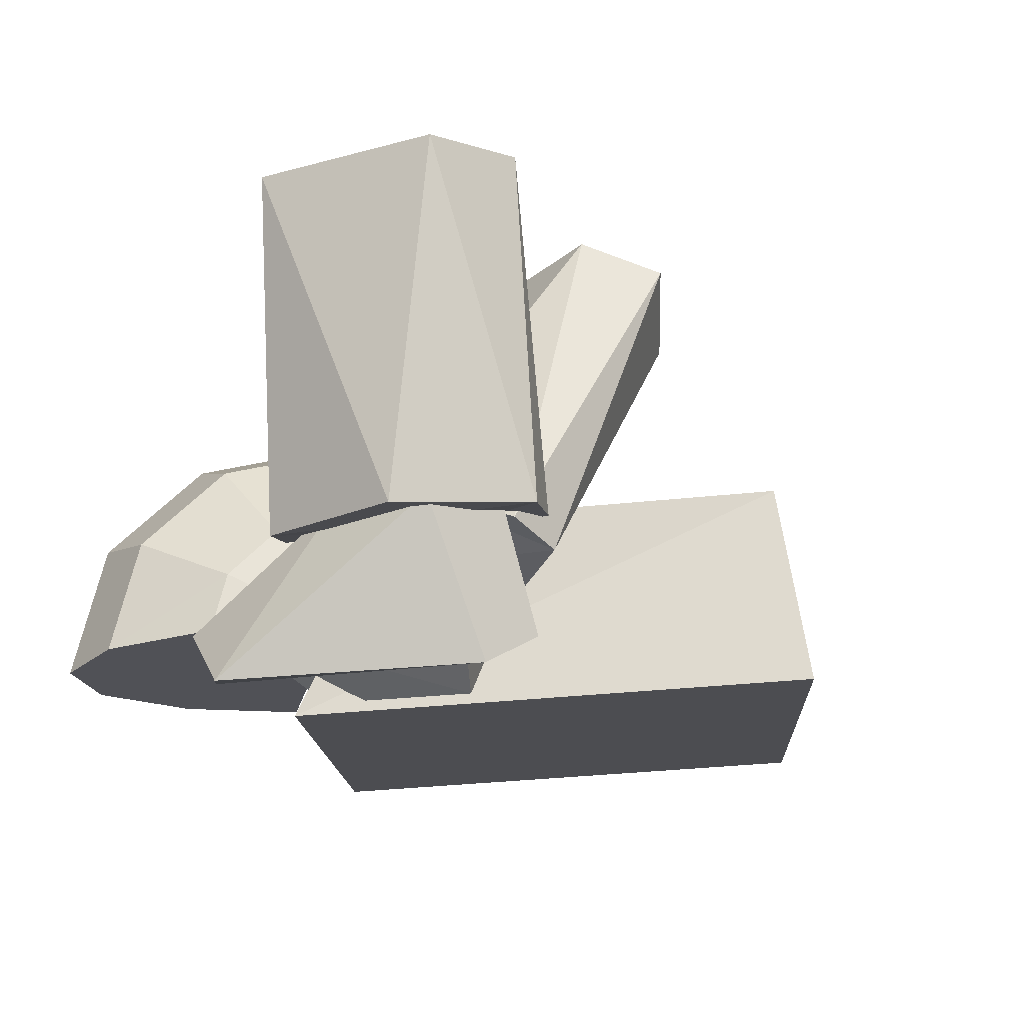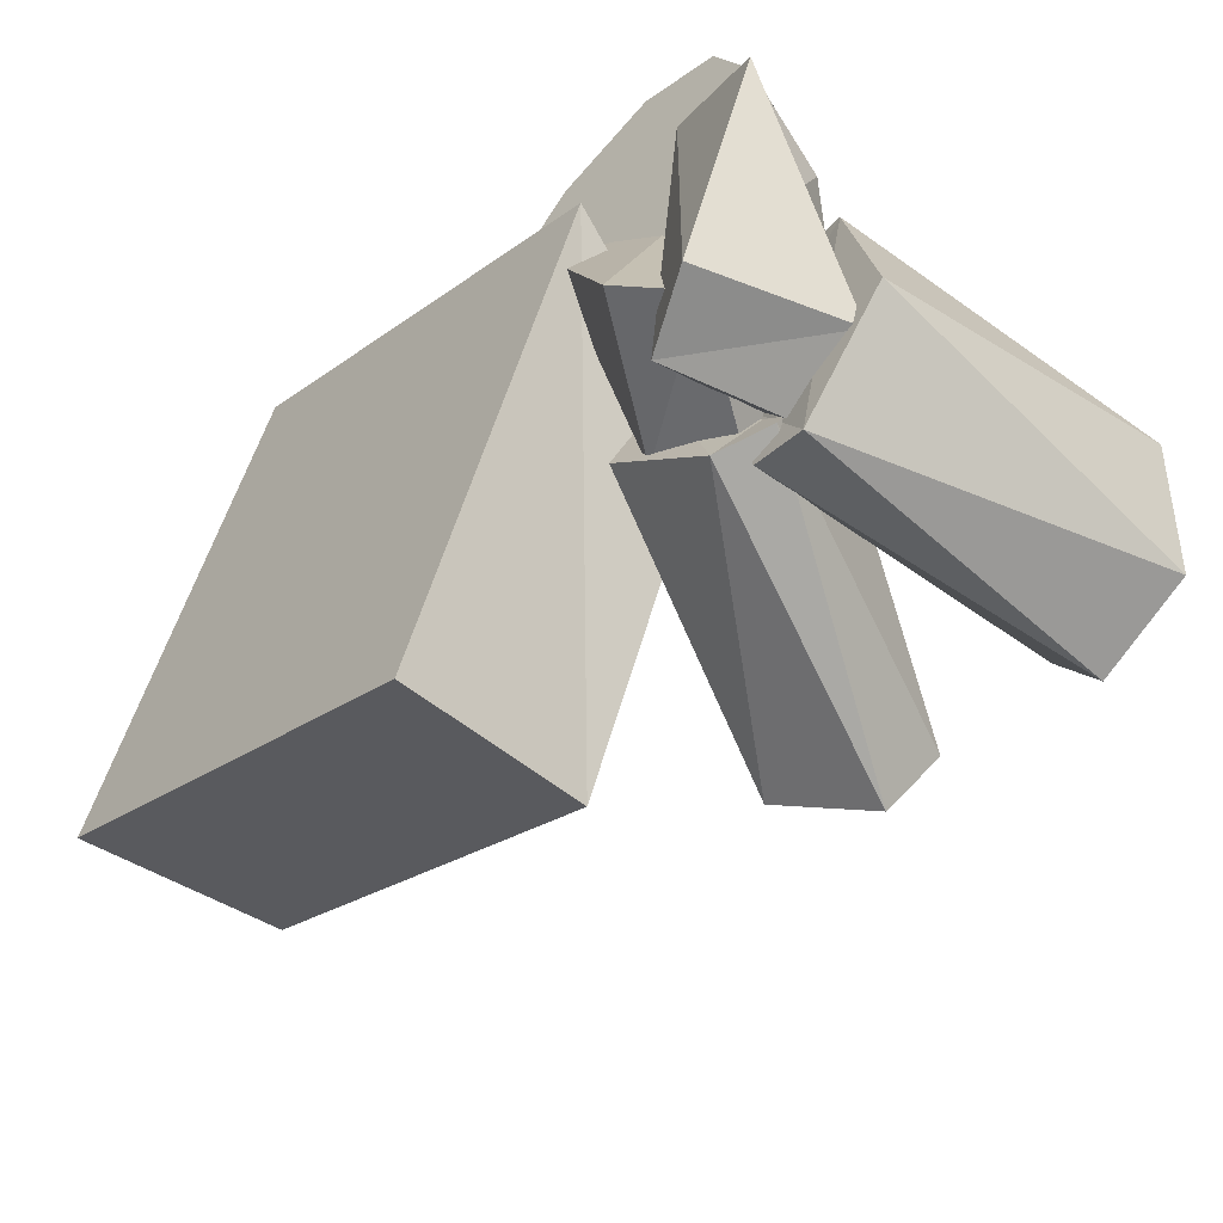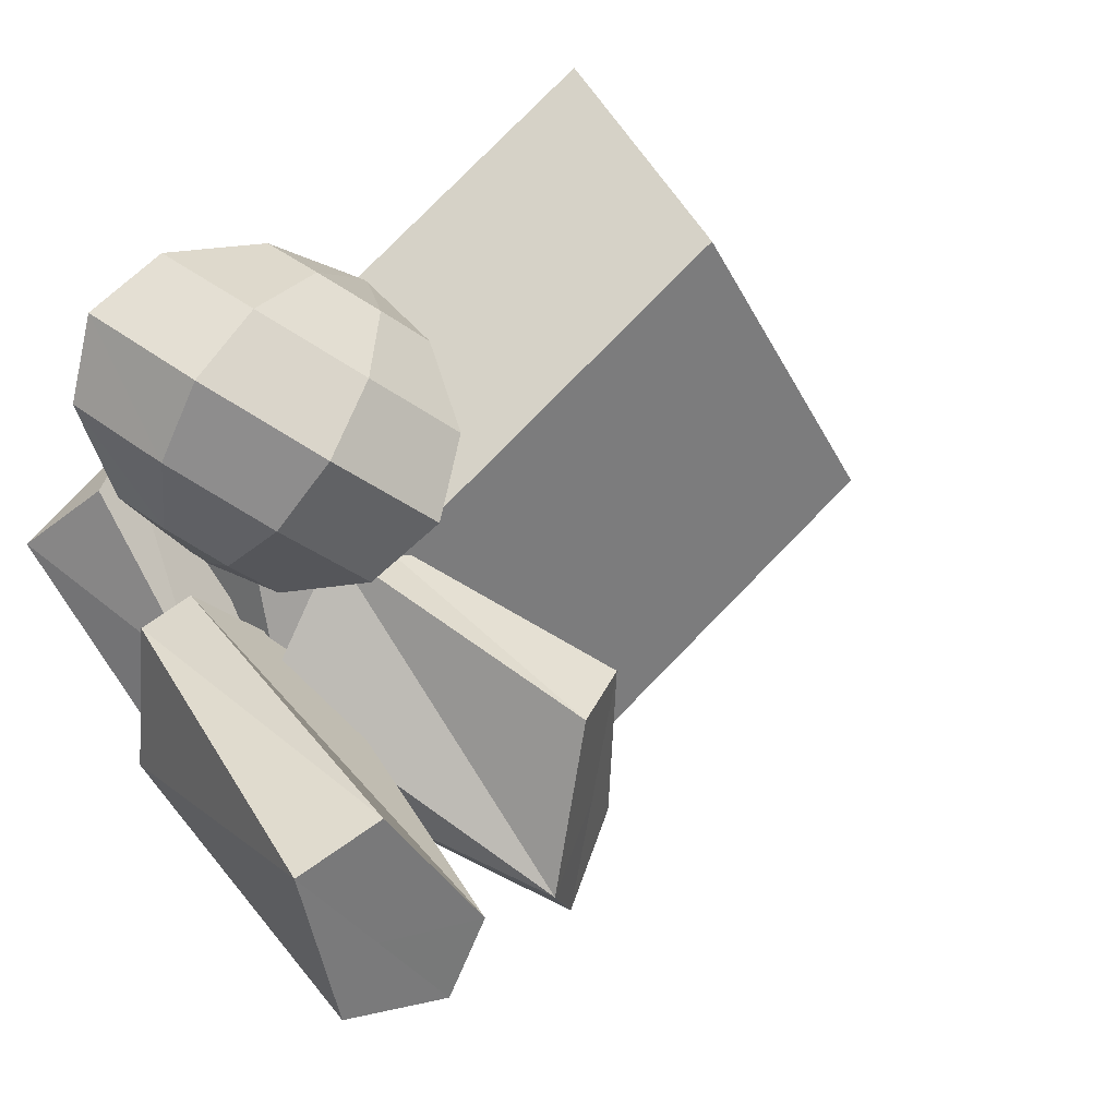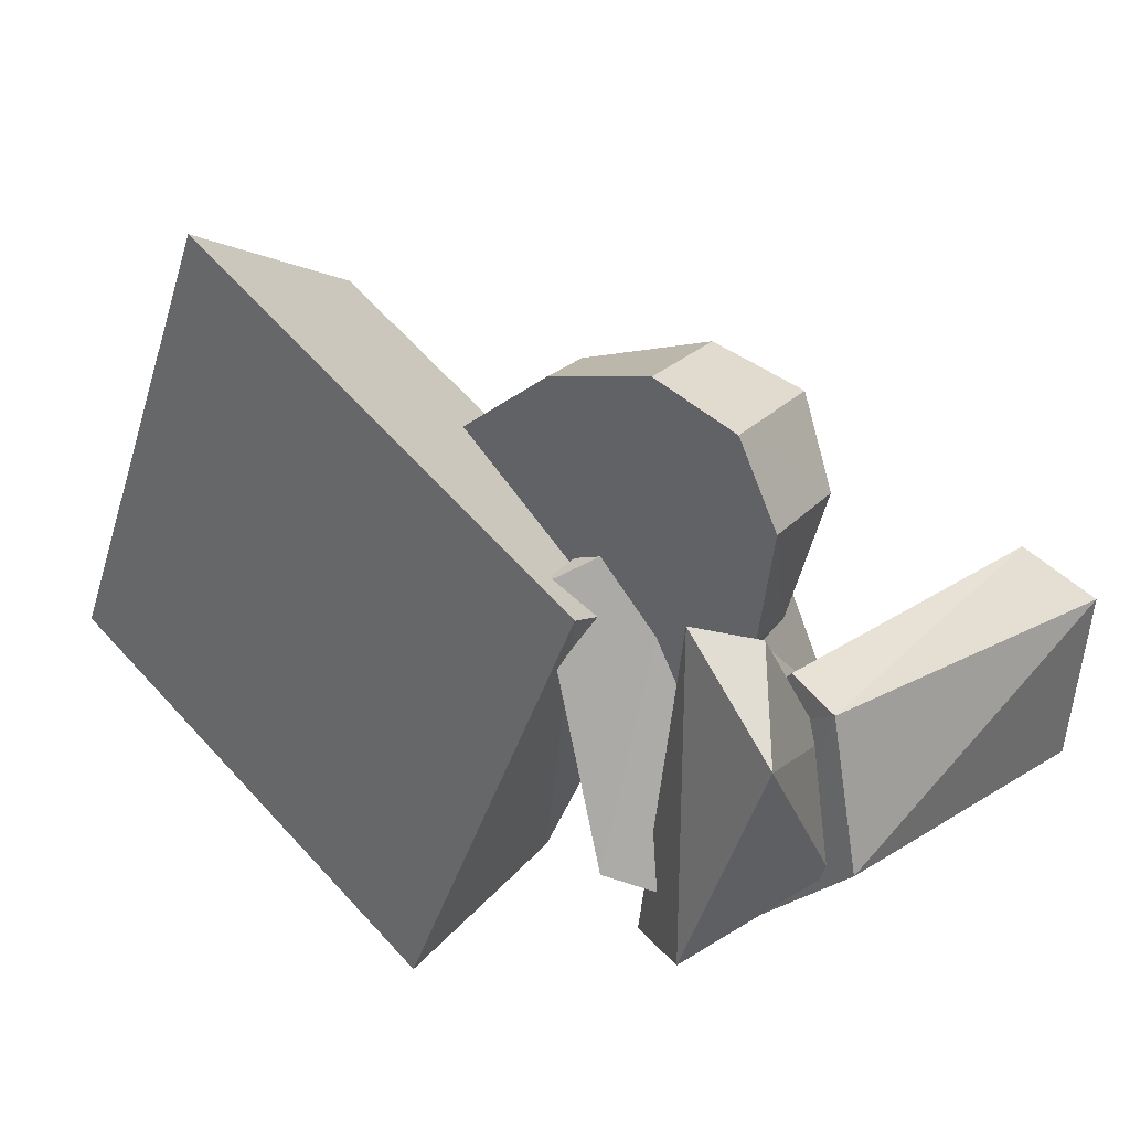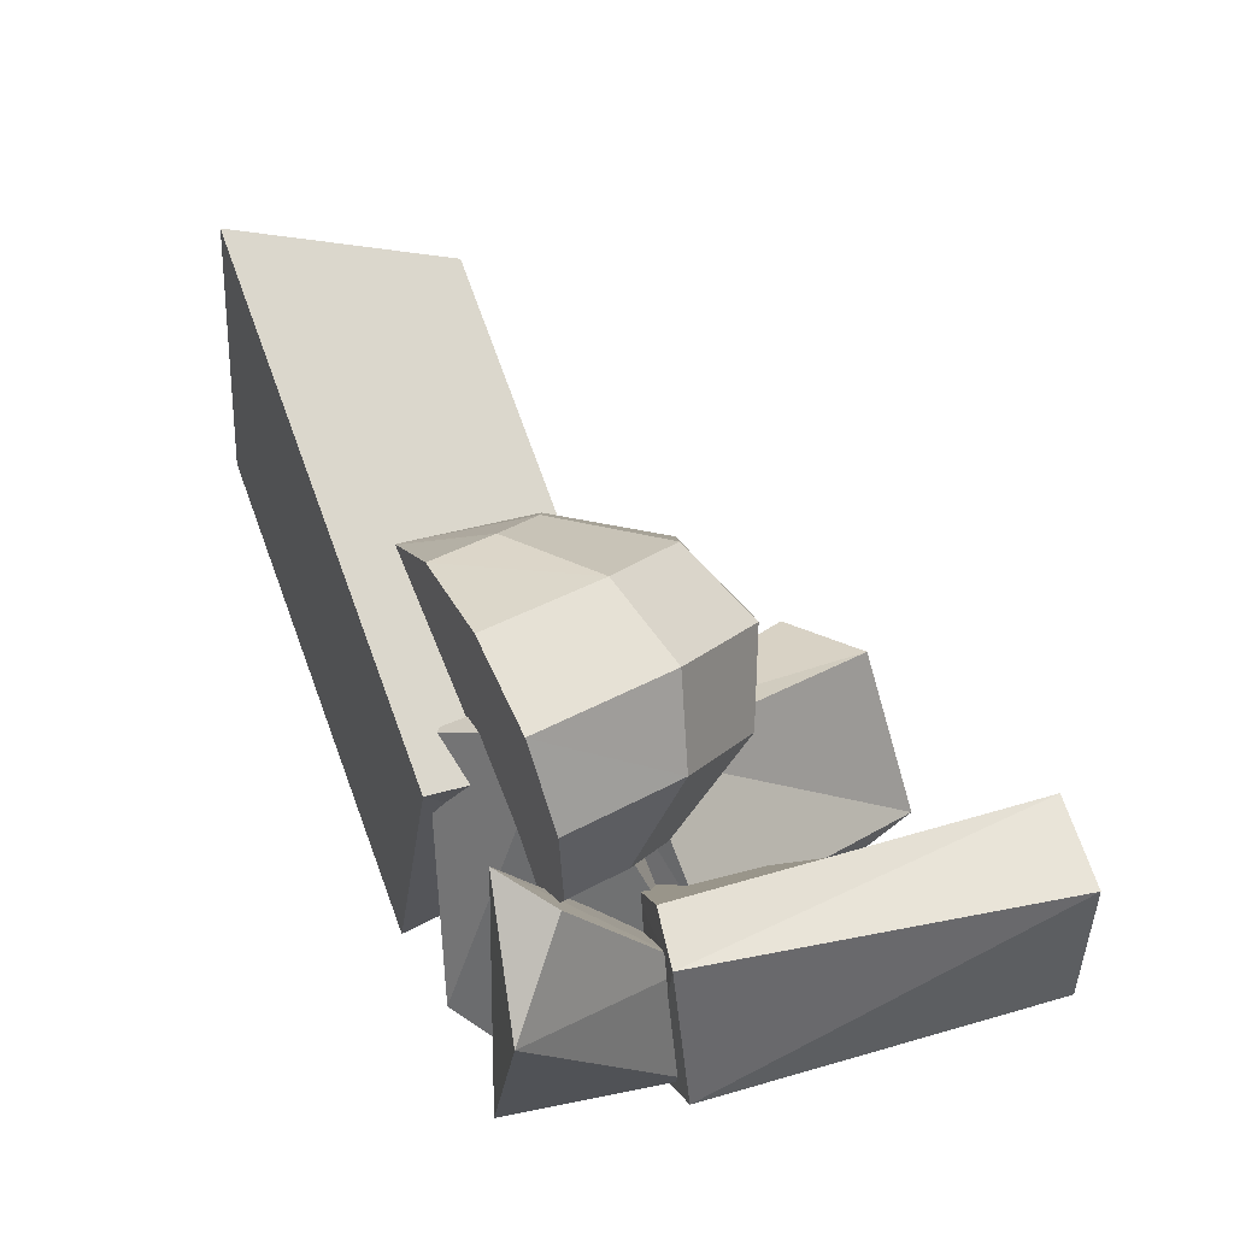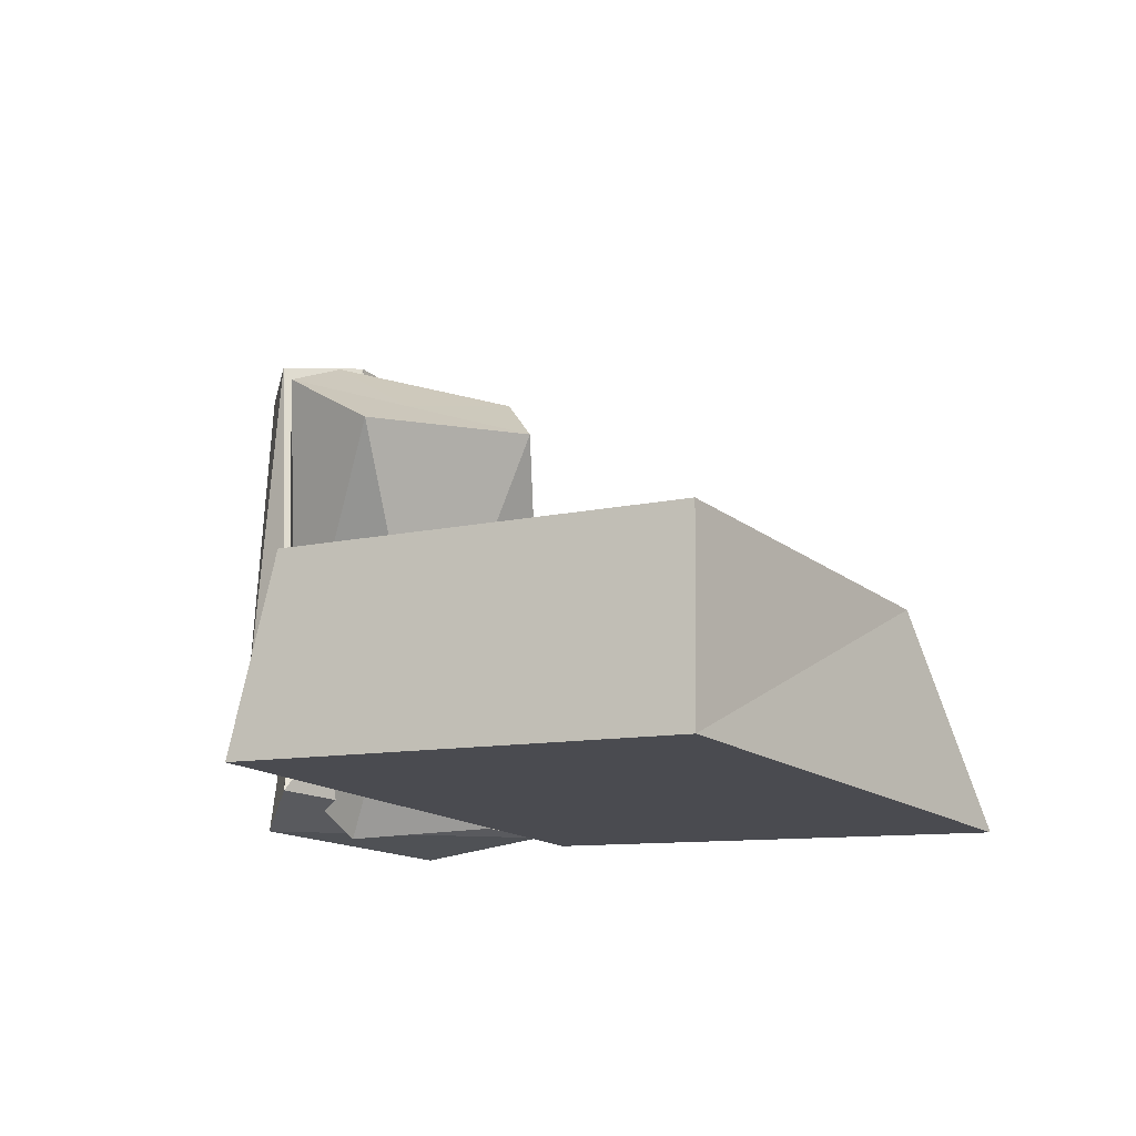
<metadata>
{"format":"obj","ext":"obj","renderer":"f3d","projection":"perspective","resolution":1024,"background":"white","views":[{"elev":-14.3,"azim":121.5,"up":"+Y"},{"elev":-59.8,"azim":47.4,"up":"+Z"},{"elev":38.2,"azim":145.0,"up":"+Z"},{"elev":26.3,"azim":41.6,"up":"+Z"},{"elev":46.0,"azim":69.0,"up":"+Z"},{"elev":-12.8,"azim":-118.0,"up":"+Y"}]}
</metadata>
<code>
o ITAR_BLOODWYN_ADDON
v -0.373 0.252 -0.08884
v -0.1878 0.03782 0.3242
v -0.000638 0.08036 -0.3242
v 0.2051 0.3046 0.08272
v 0.06921 0.08489 0.2144
v 0.3601 0.1024 0.2078
v 0.1942 0.2226 0.06264
v 0.09668 0.4589 -0.01263
v 0.2653 0.1975 -0.1651
v 0.3155 0.1901 0.0441
v 0.3221 0.5086 0.03958
v 0.2349 0.2026 -0.1815
v 0.1104 0.4577 -0.2312
v 0.2795 0.5246 -0.1746
v 0.2442 0.141 0.1725
v 0.2923 0.09802 -0.1312
v 0.1724 0.2236 -0.006476
v 0.3043 0.07133 0.1276
v 0.2439 0.09463 -0.1761
v 0.3294 0.216 -0.02218
v -0.4009 0.0652 -0.1074
v 0.2718 0.1215 0.01823
v 0.2124 0.05298 0.1074
v -0.009148 0.2658 -0.2859
v 0.1296 0.1597 -0.08346
v 0.3827 0.1918 -0.1139
v -0.2034 0.2272 0.2298
v 0.1605 0.2409 0.03269
v 0.4009 0.05317 0.04992
v 0.1586 0.07281 0.1115
v 0.1026 0.2875 0.182
v 0.2577 0.08386 0.3069
v 0.2742 0.2203 -0.1551
v 0.3512 0.205 -0.1309
v 0.2226 0.2084 -0.1406
v 0.155 0.177 -0.1061
v 0.03445 0.4081 -0.1891
v 0.3997 0.5045 0.01648
v 0.03095 0.4127 -0.02373
v 0.3753 0.5171 -0.1467
v 0.1478 0.4873 -0.1676
v 0.2793 0.2431 -0.04559
v 0.242 0.5234 -0.1047
v 0.2185 0.2087 -0.05402
v 0.2588 0.231 -0.07761
v 0.2387 0.2127 -0.0882
v 0.1893 0.156 0.1585
v 0.3501 0.1066 0.118
v 0.2309 0.1869 0.2971
v 0.3098 0.06288 -0.1644
v 0.2406 0.05163 -0.1056
v 0.3334 0.204 0.1978
v 0.2183 0.1758 -0.1777
v 0.285 0.2016 -0.1997
v 0.1525 0.198 0.05083
v 0.3615 0.1846 0.02586
v 0.3 0.2113 0.2686
v 0.3312 0.09149 0.2801
v 0.1512 0.3278 0.135
v 0.2319 0.2979 0.2132
v 0.2744 0.279 0.1498
v 0.1719 0.2619 0.2491
v 0.1593 0.08152 0.2811
v 0.3366 0.1136 0.1094
v 0.07258 0.1947 0.2111
v 0.2501 0.2244 0.03916
v 0.3221 0.167 0.1036
v 0.1446 0.1374 0.2756
v 0.2881 0.2103 0.07593
v 0.1106 0.1807 0.2479
v 0.06936 0.09033 0.2147
v 0.271 0.1268 0.01936
v 0.2743 0.1213 0.0214
v 0.07234 0.08474 0.2169
v 0.337 0.515 -0.08329
v 0.07254 0.4363 -0.1323
f 2 21 3
f 28 24 1
f 74 73 6
f 62 68 49
f 42 41 7
f 55 39 25
f 10 43 44
f 26 38 56
f 7 41 8
f 37 25 39
f 11 43 10
f 38 26 40
f 30 17 36
f 17 15 45
f 34 20 29
f 46 18 20
f 21 1 24
f 27 1 21
f 4 22 71
f 72 69 67
f 3 23 2
f 1 27 28
f 24 3 21
f 23 3 24
f 53 25 37
f 55 25 53
f 40 26 54
f 54 26 56
f 28 27 2
f 21 2 27
f 2 23 28
f 24 28 23
f 18 50 29
f 29 20 48
f 30 51 15
f 47 17 30
f 60 57 61
f 59 4 71
f 6 32 74
f 61 57 52
f 18 46 19
f 29 50 34
f 19 33 34
f 16 45 15
f 36 51 30
f 36 35 16
f 76 37 39
f 37 13 53
f 38 11 56
f 38 75 11
f 55 8 39
f 8 76 39
f 38 40 75
f 54 14 40
f 13 41 9
f 76 8 41
f 41 42 9
f 42 55 53
f 12 43 14
f 43 11 75
f 12 44 43
f 54 56 44
f 45 16 35
f 33 19 46
f 47 30 15
f 47 15 17
f 18 29 48
f 20 18 48
f 63 32 49
f 32 58 57
f 19 50 18
f 34 50 19
f 15 51 16
f 16 51 36
f 52 57 58
f 69 52 67
f 9 53 13
f 53 9 42
f 14 54 12
f 44 12 54
f 55 7 8
f 42 7 55
f 11 10 56
f 56 10 44
f 57 49 32
f 60 49 57
f 58 6 52
f 6 58 32
f 71 31 59
f 62 49 60
f 59 60 61
f 62 60 59
f 61 4 59
f 61 52 69
f 70 68 62
f 59 31 62
f 32 63 74
f 71 68 70
f 73 64 6
f 67 52 6
f 62 31 65
f 31 71 65
f 66 4 61
f 22 4 66
f 6 64 67
f 64 73 67
f 74 63 68
f 49 68 63
f 72 66 69
f 61 69 66
f 65 70 62
f 65 71 70
f 68 71 5
f 22 5 71
f 67 22 72
f 66 72 22
f 67 73 22
f 5 22 73
f 5 74 68
f 74 5 73
f 75 14 43
f 75 40 14
f 41 13 76
f 13 37 76

</code>
